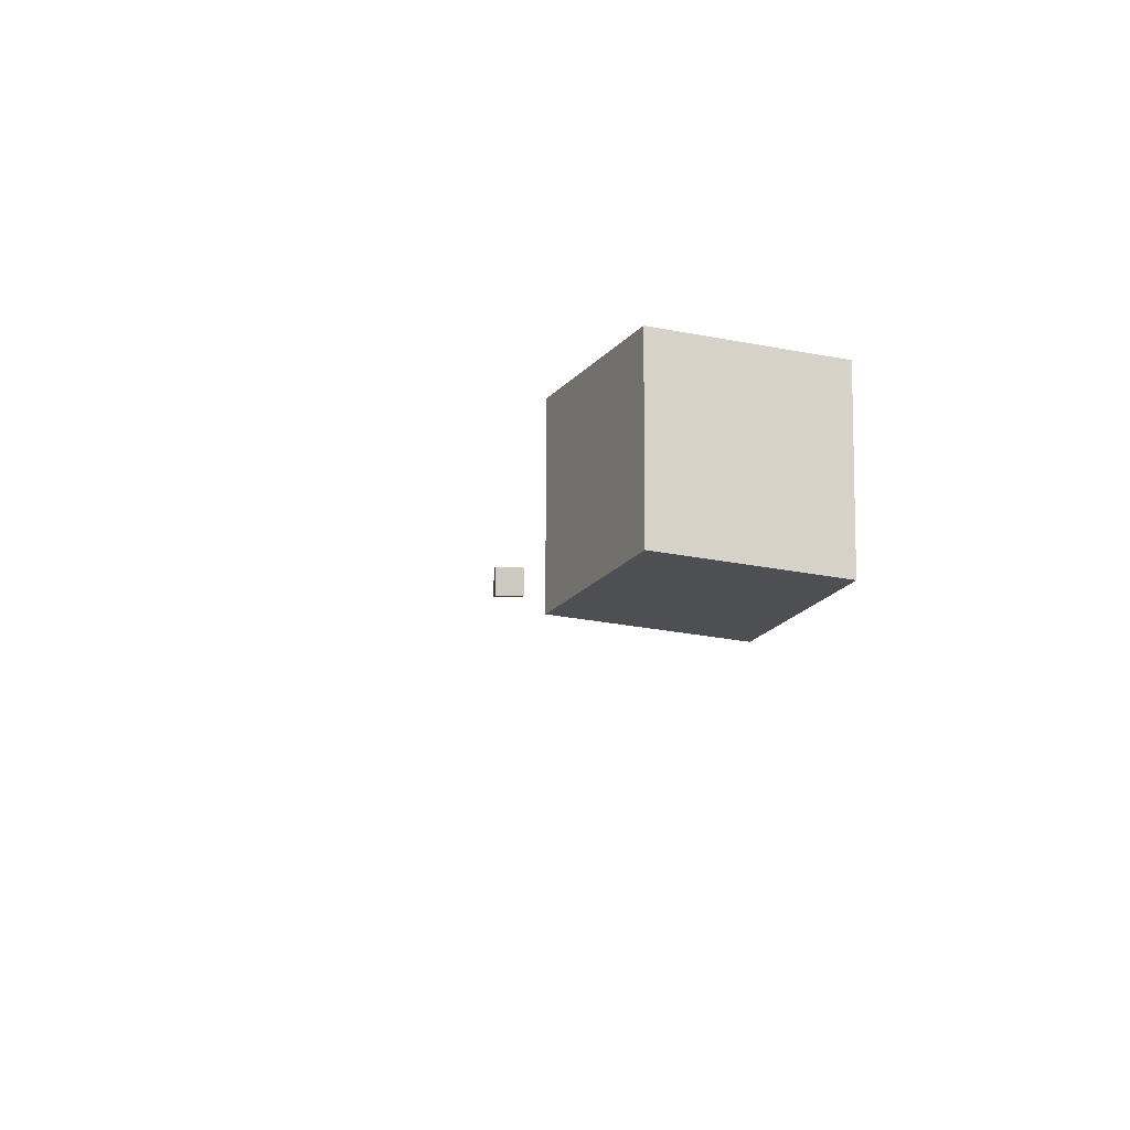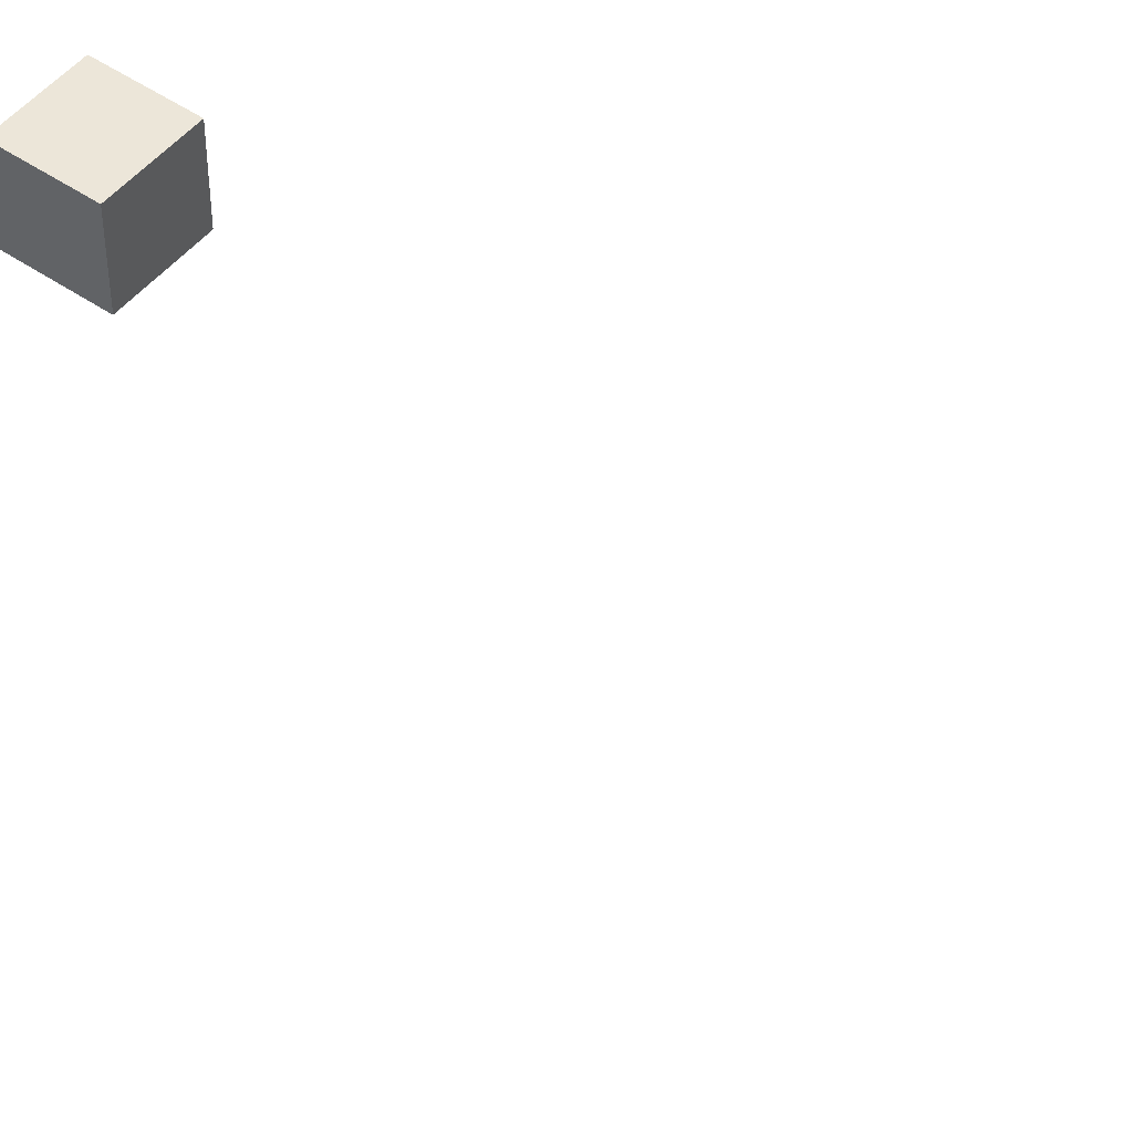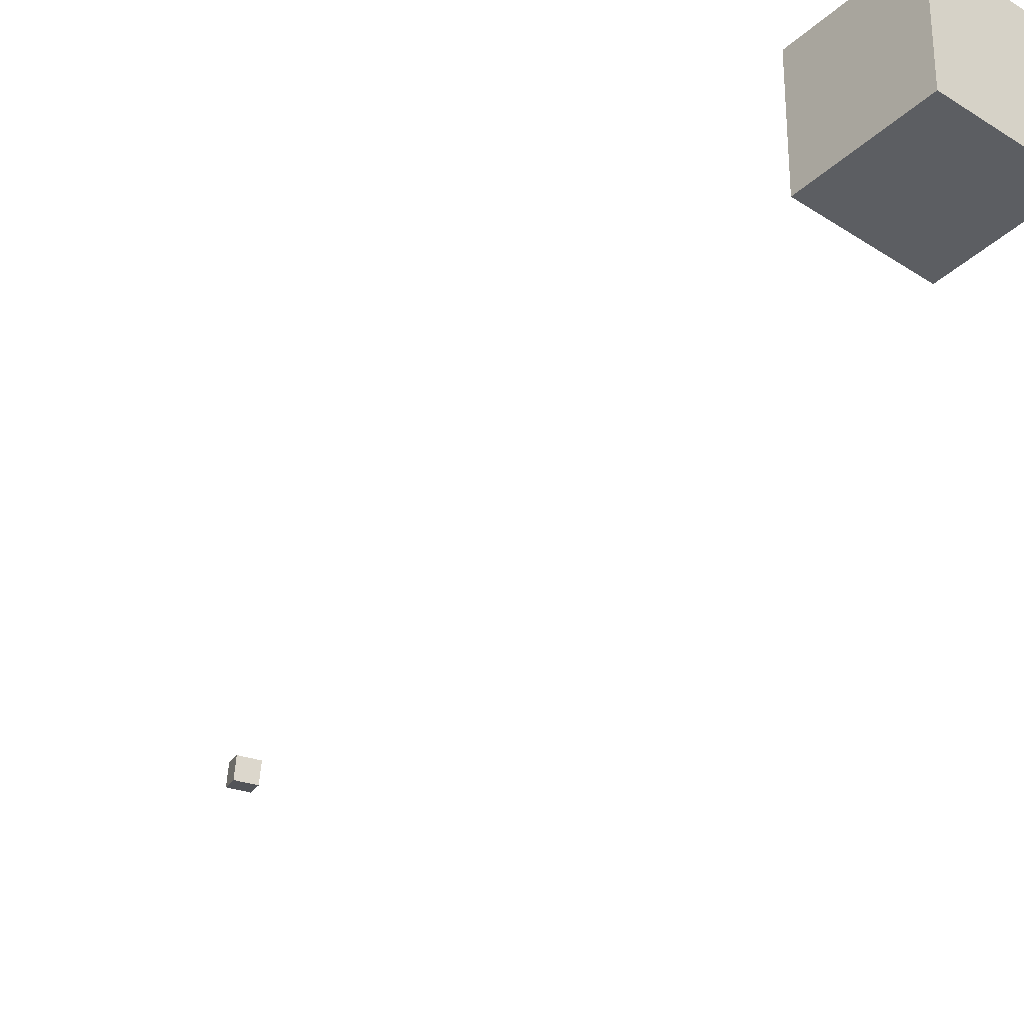
<metadata>
{"format":"obj","ext":"obj","renderer":"f3d","projection":"perspective","resolution":1024,"background":"white","views":[{"elev":-17.8,"azim":-24.7,"up":"+Y"},{"elev":48.8,"azim":127.5,"up":"+Y"},{"elev":-37.6,"azim":-41.0,"up":"+Y"}]}
</metadata>
<code>
o Cube
v 1 1 27.71
v 1 -1 27.71
v 1 1 29.71
v 1 -1 29.71
v -1 1 27.71
v -1 -1 27.71
v -1 1 29.71
v -1 -1 29.71
f 7 6 8
f 2 8 6
f 1 4 2
f 5 2 6
f 7 5 6
f 2 4 8
f 1 3 4
f 5 1 2
f 5 3 1
f 5 7 3
f 3 8 4
f 3 7 8
o CameraBox
v 7.834 6.063 7.53
v 7.965 6.17 7.167
v 7.798 6.448 7.631
v 7.929 6.555 7.268
v 7.458 6.063 7.394
v 7.588 6.17 7.032
v 7.422 6.448 7.495
v 7.552 6.555 7.132
f 10 11 9
f 12 15 11
f 16 13 15
f 14 9 13
f 12 14 16
f 10 12 11
f 12 16 15
f 16 14 13
f 14 10 9
f 12 10 14
f 15 9 11
f 15 13 9

</code>
